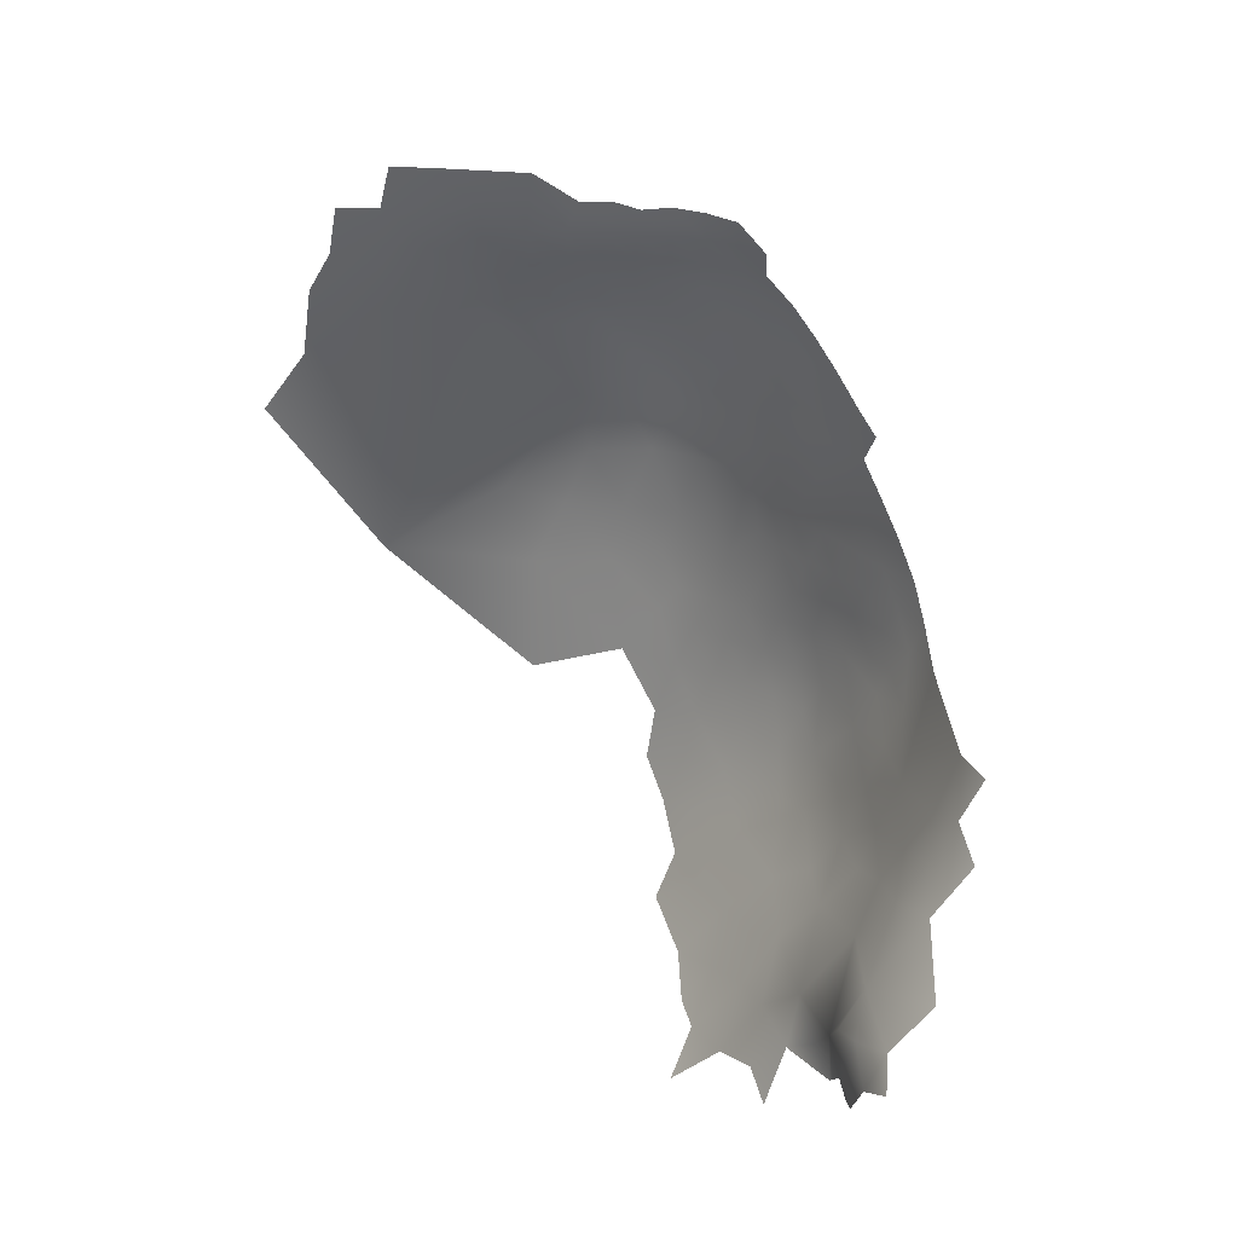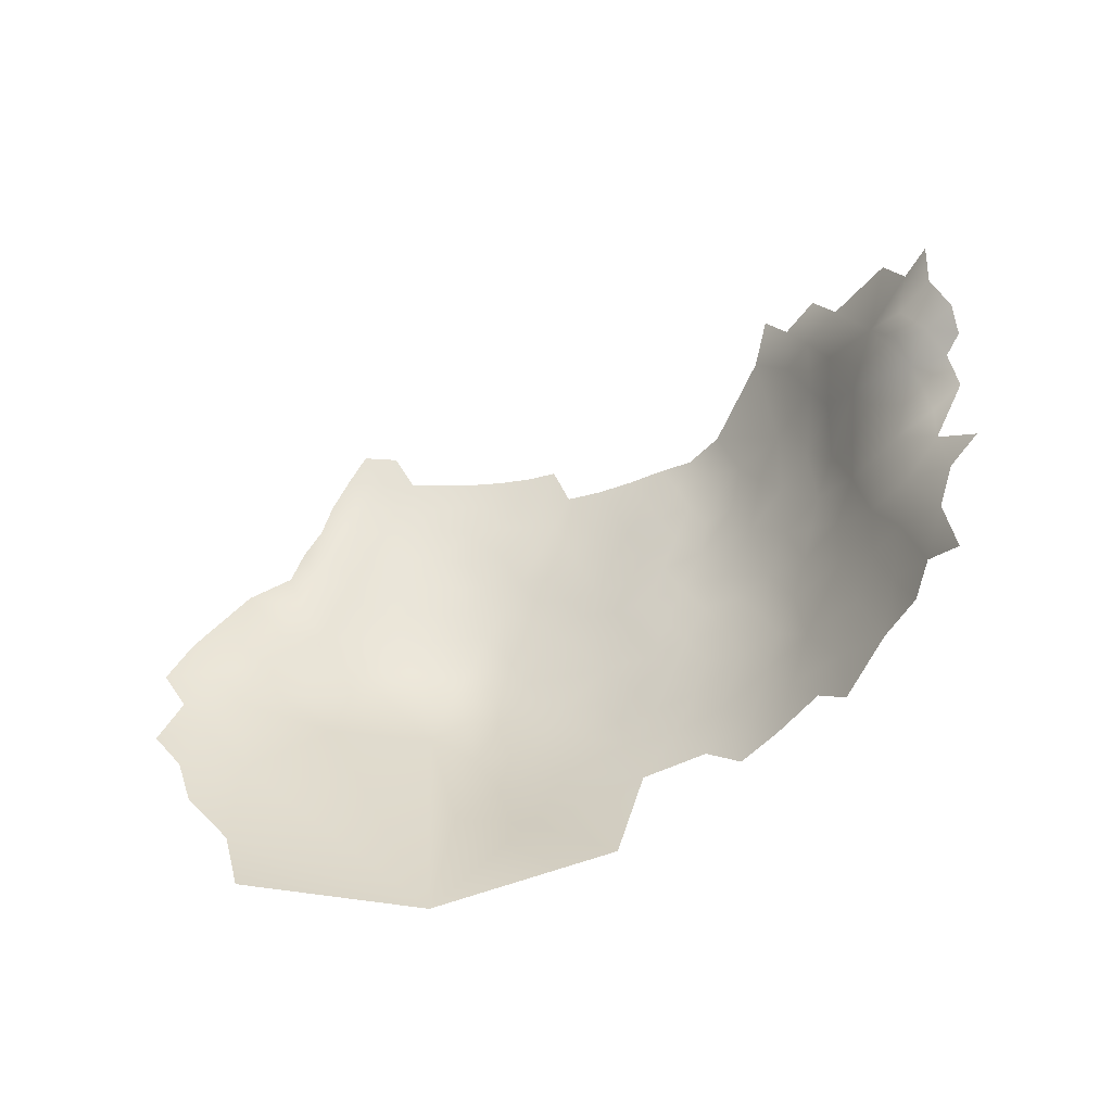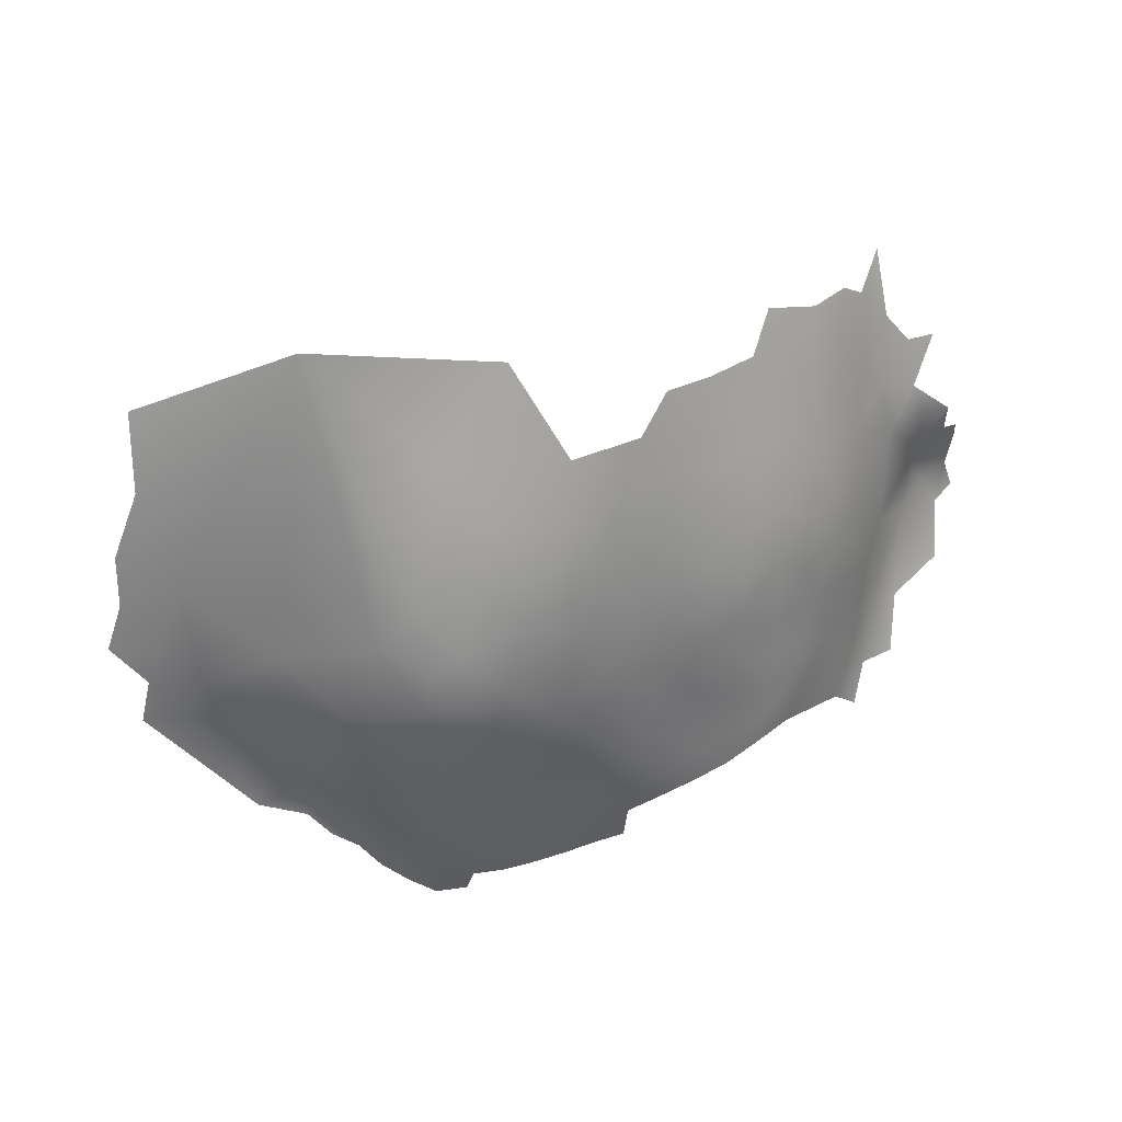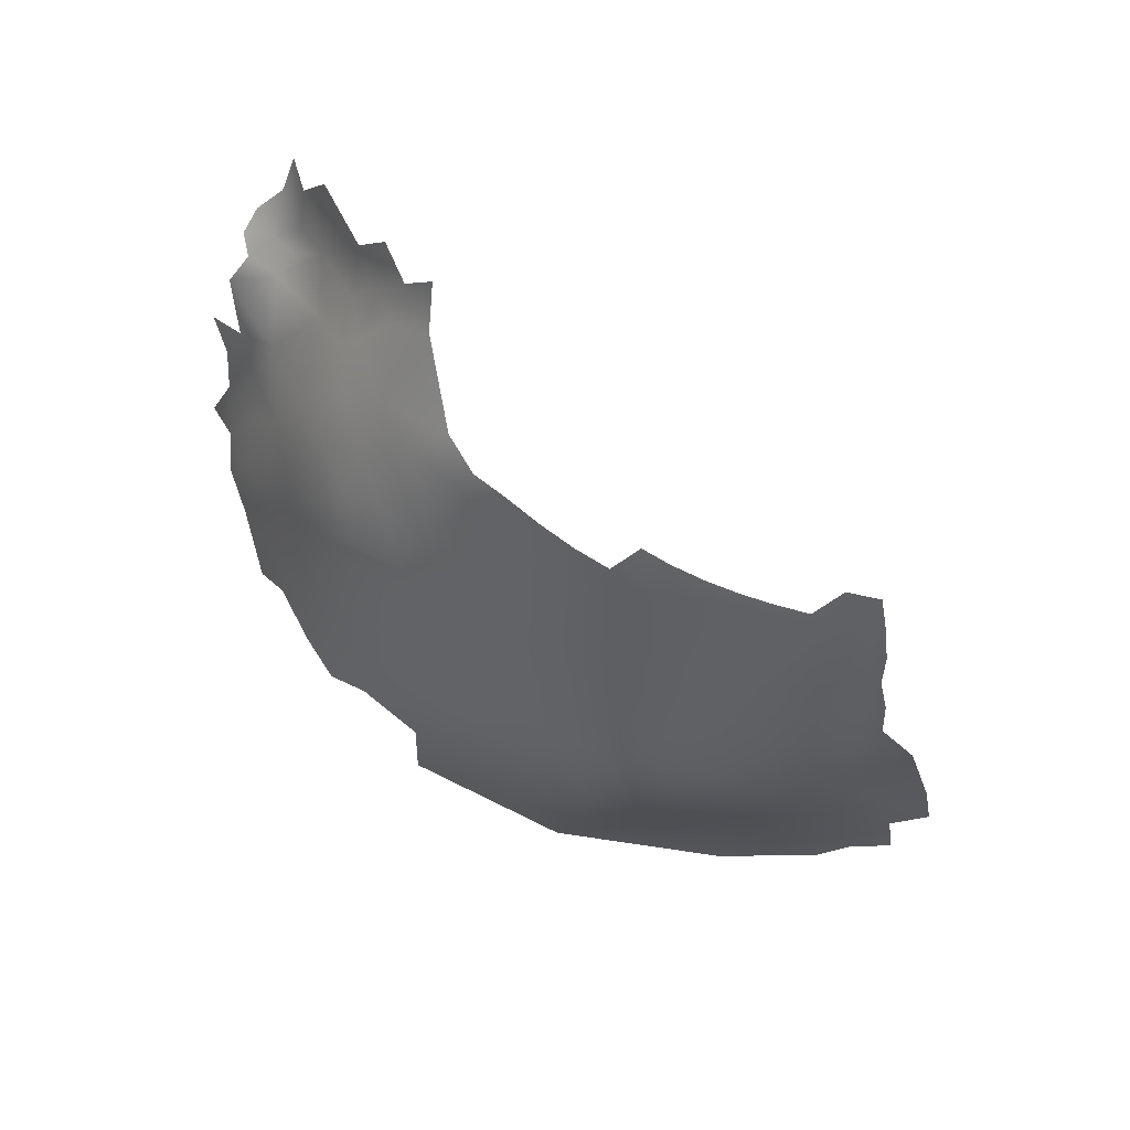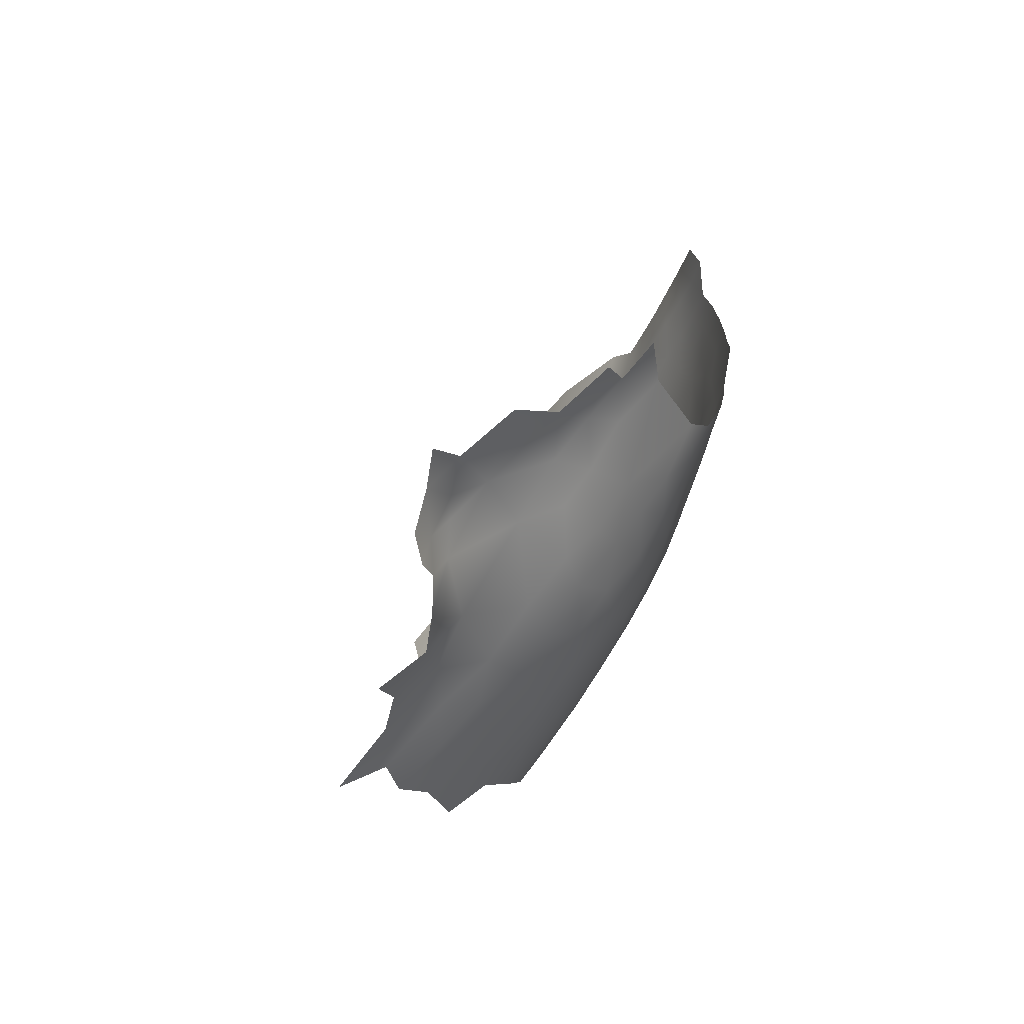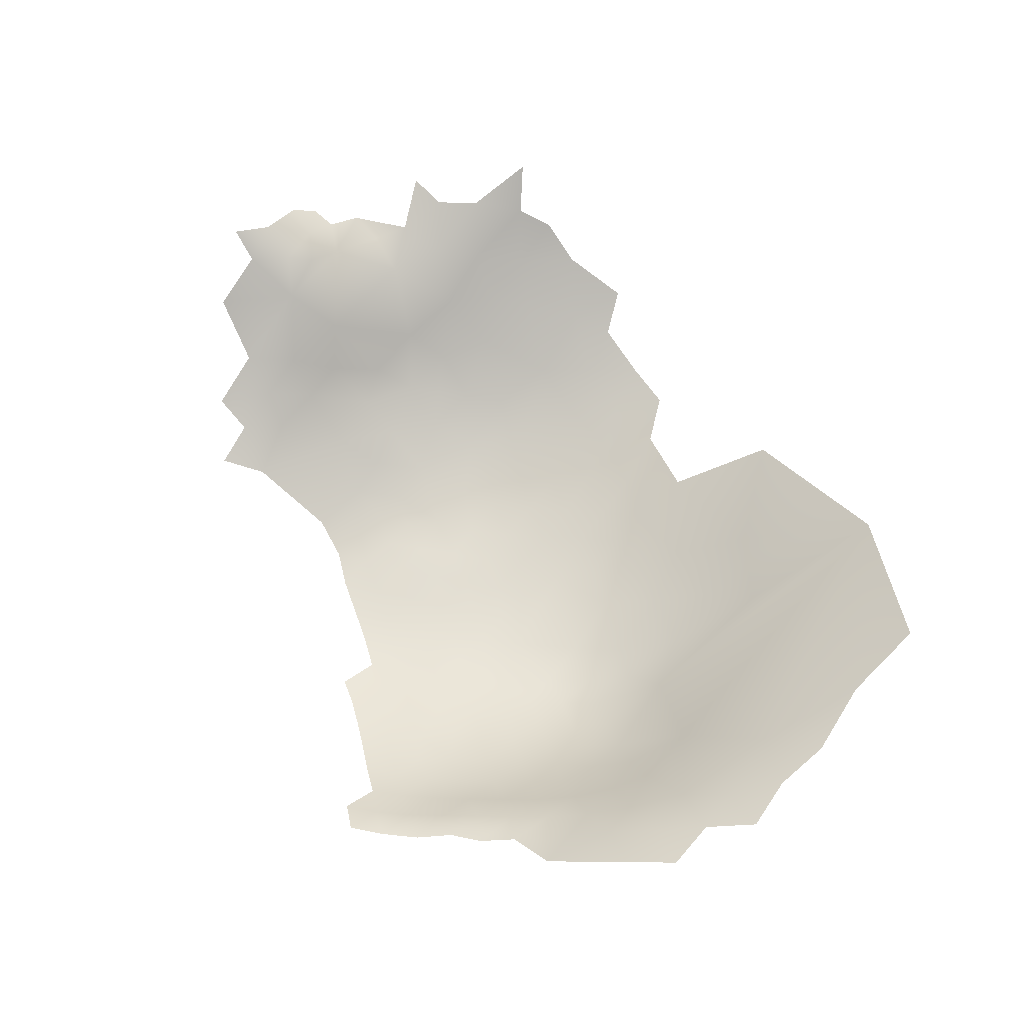
<metadata>
{"format":"obj","ext":"obj","renderer":"f3d","projection":"perspective","resolution":1024,"background":"white","views":[{"elev":66.7,"azim":40.5,"up":"+Y"},{"elev":65.7,"azim":-32.1,"up":"+Z"},{"elev":-35.2,"azim":-12.6,"up":"+Z"},{"elev":-51.4,"azim":128.7,"up":"+Z"},{"elev":-4.3,"azim":75.3,"up":"+Y"},{"elev":36.4,"azim":-134.6,"up":"+Z"}]}
</metadata>
<code>
v 70.23 744.8 367
v 76.16 754.6 362.2
v 76.28 748.3 364.6
v 76.79 742.5 366.7
v 71.11 738.3 370
v 82.2 757.8 360.1
v 82.52 751.8 362.1
v 83.71 744.7 363.4
v 88.74 754.7 359.6
v 89.64 749.4 360
v 69.67 731.7 373.4
v 71.32 722.4 377.7
v 78.85 732.8 369.9
v 94.8 753.1 357.5
v 95.63 746.5 357.7
v 93.91 762.4 355
v 99.87 756.3 355.5
v 99.98 750.4 355.6
v 100.9 762.1 354.2
v 104.5 759.3 354.3
v 104.3 753.7 354.2
v 104.6 748.4 354
v 108.8 756.6 353.1
v 108.7 751 353
v 105 765.2 353.1
v 109 762.1 353.3
v 103.3 743.3 354.7
v 108.8 745.3 353.1
v 93.03 742.1 359.2
v 113.5 765 352.3
v 113.5 759.6 352
v 113.2 754.1 352
v 118 762.6 351.2
v 117.8 757.2 351.2
v 118 768.1 351.3
v 122.2 765.3 350.6
v 122.1 759.9 350.7
v 117.8 773.5 351.3
v 122.3 770.7 350.8
v 113.1 770.6 351.8
v 126.4 767.8 350.4
v 126.3 762.6 350.4
v 109.3 767.3 352.8
v 122.2 775.9 351.1
v 126.3 773.1 350.8
v 122.9 754.6 351
v 117.8 751.6 351.7
v 113.3 748.2 352.2
v 130.6 760.3 350.7
v 126.3 758.2 350.7
v 130.6 765.2 350.3
v 134.5 762.7 350.7
v 134.3 757.7 351.2
v 138.5 760.2 351.4
v 138.5 755.4 352.1
v 142.6 757.9 352.4
v 154.4 746.6 357.8
v 154.2 741.7 360
v 149.8 743.7 357.5
v 149.8 748.6 355.8
v 158.9 744.7 360.3
v 145.3 745.7 355.4
v 145.6 750.8 354.1
v 162.8 742.6 363
v 158.7 739.9 362.4
v 137.8 750.4 353
v 134.2 753 352
v 142.3 753 353.2
v 162.9 738 365.4
v 167.4 742.2 367
v 141.2 747.9 353.9
v 145 740.8 357
v 140.8 743 355.2
v 136 740.3 355
v 136.2 745.2 353.9
v 129.6 754.8 351.3
v 113.4 742.7 352.6
v 113.3 737.3 353.3
v 113 731.7 354.4
v 108.6 734.5 354.5
v 108.5 739.9 353.6
v 118 740 352.6
v 117.9 734.8 353.4
v 118 745.5 352
v 122.5 742.7 352.5
v 122 737.8 353.1
v 122.6 733 354.2
v 123 726.5 356.8
v 117.3 729.4 354.9
v 126.9 739.5 353.4
v 126.9 745.4 352.3
v 131.3 742.8 353.5
v 131.8 738.1 354.4
v 135.3 735.2 356.4
v 139.9 738.1 356.6
v 144.3 736 358.7
v 144.2 731 361
v 148.9 738.8 359.3
v 148.6 733.8 361.4
v 144.2 726.1 363.3
v 139.7 728.1 360.6
v 148.9 729.3 363.4
v 139.6 733 358.4
v 153.4 737.2 361.8
v 131.6 748.4 352.4
v 122.5 748.3 351.6
v 153.4 732.4 363.7
v 158 735.6 364.2
v 126.7 750.4 351.5
v 135.9 730.9 358.1
v 135.7 726.3 360
v 130.8 731.9 356.2
v 139.3 722.6 363.2
v 139.1 717.3 366.1
v 133.1 720.4 362.3
v 144.1 720.9 365.7
v 133.9 713.7 366.7
v 129 715.5 364
v 149.2 724.4 365.5
v 116.3 722.7 358.3
v 129 710.8 367.1
v 154.7 727.4 366.4
v 154.2 721.4 369.3
v 149.2 719 368.4
v 123.8 712.4 365.1
v 123.6 718.5 361.3
v 116.4 714.5 364
v 105.3 725.7 359.6
v 103.1 737 355.5
v 144.1 715.7 368.6
v 144 710.9 371.7
v 138.9 712.3 369.2
v 149 713.5 371.9
v 147.7 707.6 375.9
v 153.5 716.4 372
v 153.5 711 376.4
v 133.5 708.9 369.7
v 133.6 703.5 373.5
v 127.5 706.5 370.1
v 139.4 707 372.8
v 125.6 699.6 375.3
v 140.1 701.9 376.9
v 111.8 725.8 357.2
v 152.9 706.3 380
v 148 702.4 380.5
v 148.4 697.3 385.9
v 141.9 697.3 381.7
v 154.4 702.4 385.6
v 142.5 692.3 386.4
v 136.7 692.3 383
v 157.9 731.2 366.1
v 166.3 734.8 370.2
v 161.8 733.9 367.1
v 69.03 713.7 384.5
v 162 730.2 369.3
v 161.5 724.6 372.5
v 98.18 739.9 357
v 93.14 733.9 361.9
v 158.2 716 375.5
v 157.6 709.4 380.8
v 162.1 713.2 381.8
v 108.7 718.4 362.3
v 146.2 756.3 353.3
v 165.4 716.6 382.3
v 163.5 719.5 377.9
v 168.7 719.9 383.3
v 173.2 723.3 386.5
v 171.7 717.1 391.3
v 169.3 710 395.9
v 163.3 707.8 389.6
v 167.3 713.7 387.5
v 166.5 730.2 373.8
v 167.1 725.8 377.7
v 134.3 697.1 378.5
v 176.8 746.6 374.9
v 181.4 750.9 377.1
v 181.5 746 381.3
v 165.5 704.4 396.4
v 172 727 382
v 171.6 733.4 377.4
v 181.1 740.8 385.9
v 178.2 740.8 380.8
v 186.3 746.7 384.7
v 163.8 698.4 401.4
v 162.7 693 406.5
v 157.9 692.2 401.6
v 166.4 696.1 409.1
v 160.2 700.3 394.7
v 154 695.3 393.4
v 168.8 704.1 402.3
v 173.1 708.7 403.9
v 176.8 715.6 401.3
v 179.2 710.9 406.6
v 182 715.1 405
v 181.1 706.3 413
v 176.7 705.2 410.2
v 115.4 690.8 382.6
v 150.1 689 396.9
v 148.8 692.6 391.3
v 186.3 715.5 407.4
v 189.9 721.3 409.4
v 187.4 724.9 407.8
v 191.1 725 410.7
v 191.5 730.3 409.3
v 194.2 735 409.1
v 187 730 405.2
v 184.2 732.1 399.9
v 191.1 734.5 405
v 192.4 740.2 398.6
v 187.4 720.1 407.5
v 183.5 722.5 404.7
v 184.3 727.3 404.7
v 118.2 707.6 368.8
v 108.6 702.7 374.1
v 108.7 710.8 367.5
v 168.4 693.6 415.6
v 172 701.1 410.3
v 185.6 740.9 391
v 180.7 735.3 390.3
v 178.8 727.5 394.5
v 177 729.9 387.9
v 177.5 734.5 384.5
v 100.6 709.9 370.6
v 89.37 697 384.4
f 202 201 210
f 202 203 201
f 211 202 210
f 37 50 46
f 55 53 54
f 56 55 54
f 96 72 98
f 53 49 52
f 53 52 54
f 68 55 56
f 39 44 45
f 49 51 52
f 109 105 91
f 37 42 50
f 106 109 91
f 85 86 82
f 83 82 86
f 42 49 50
f 90 92 93
f 87 83 86
f 71 62 73
f 71 63 62
f 112 94 110
f 66 55 68
f 68 56 163
f 90 86 85
f 60 62 63
f 45 41 39
f 76 53 67
f 72 73 62
f 38 44 39
f 103 110 94
f 71 66 68
f 71 68 63
f 42 36 41
f 77 28 48
f 112 93 94
f 90 91 92
f 92 91 105
f 21 20 23
f 73 95 74
f 42 51 49
f 42 41 51
f 85 91 90
f 35 38 39
f 35 40 38
f 34 37 46
f 155 151 153
f 208 205 204
f 67 55 66
f 67 53 55
f 49 53 76
f 49 76 50
f 73 74 75
f 33 31 30
f 78 82 83
f 61 64 65
f 33 37 34
f 33 34 31
f 26 23 20
f 59 62 60
f 27 28 81
f 107 104 108
f 35 36 33
f 57 59 60
f 78 77 82
f 84 85 82
f 84 82 77
f 48 84 77
f 21 17 20
f 107 102 99
f 64 69 65
f 97 99 102
f 79 78 83
f 39 41 36
f 39 36 35
f 89 79 83
f 108 151 107
f 37 33 36
f 37 36 42
f 26 30 31
f 106 91 85
f 106 85 84
f 58 61 65
f 97 101 103
f 153 151 108
f 94 93 74
f 100 101 97
f 72 59 98
f 72 62 59
f 58 59 57
f 58 57 61
f 89 83 87
f 24 21 23
f 24 23 32
f 22 28 27
f 95 94 74
f 22 21 24
f 24 28 22
f 24 48 28
f 32 34 47
f 32 31 34
f 101 111 110
f 101 110 103
f 208 204 206
f 100 97 102
f 100 102 119
f 30 35 33
f 88 89 87
f 75 71 73
f 14 17 18
f 107 151 122
f 26 25 43
f 26 43 30
f 23 31 32
f 23 26 31
f 103 94 95
f 70 69 64
f 81 28 77
f 81 77 78
f 115 113 114
f 144 136 160
f 18 21 22
f 18 17 21
f 75 92 105
f 96 98 99
f 96 99 97
f 108 65 69
f 108 69 153
f 47 34 46
f 96 103 95
f 96 97 103
f 16 17 14
f 212 202 211
f 207 206 212
f 74 92 75
f 74 93 92
f 66 71 75
f 194 193 192
f 102 122 119
f 102 107 122
f 95 73 72
f 95 72 96
f 116 114 113
f 116 130 114
f 48 24 32
f 48 32 47
f 40 35 30
f 40 30 43
f 99 104 107
f 99 98 104
f 63 68 163
f 137 117 132
f 132 114 130
f 132 130 131
f 104 58 65
f 104 65 108
f 133 131 130
f 80 78 79
f 80 81 78
f 117 137 121
f 113 111 101
f 113 100 116
f 113 101 100
f 124 130 116
f 129 27 81
f 129 81 80
f 58 104 98
f 58 98 59
f 25 20 19
f 25 26 20
f 84 47 106
f 84 48 47
f 124 123 135
f 181 219 222
f 218 219 181
f 119 116 100
f 119 124 116
f 119 122 123
f 119 123 124
f 125 126 118
f 148 145 144
f 181 182 177
f 117 114 132
f 133 124 135
f 133 130 124
f 144 134 136
f 145 134 144
f 19 20 17
f 106 46 109
f 106 47 46
f 152 69 70
f 152 153 69
f 120 89 88
f 173 180 179
f 173 172 180
f 10 14 15
f 139 121 137
f 170 169 178
f 133 134 131
f 138 140 142
f 6 7 2
f 192 193 191
f 139 137 138
f 206 202 212
f 19 17 16
f 140 132 131
f 157 27 129
f 137 132 140
f 137 140 138
f 117 118 115
f 117 115 114
f 15 14 18
f 46 50 76
f 46 76 109
f 221 222 219
f 171 164 166
f 220 221 219
f 121 125 118
f 121 118 117
f 76 67 105
f 76 105 109
f 9 14 10
f 160 159 161
f 160 136 159
f 7 6 9
f 149 147 146
f 146 145 148
f 3 8 4
f 141 139 138
f 204 203 202
f 204 202 206
f 133 136 134
f 128 80 79
f 165 156 173
f 66 105 67
f 66 75 105
f 155 153 152
f 155 152 172
f 158 29 157
f 115 111 113
f 183 181 177
f 218 181 183
f 10 7 9
f 166 179 167
f 198 199 189
f 172 173 156
f 172 156 155
f 211 210 200
f 169 190 178
f 143 128 79
f 177 175 176
f 136 135 159
f 136 133 135
f 178 184 188
f 147 149 150
f 3 2 7
f 3 7 8
f 222 182 181
f 147 145 146
f 143 89 120
f 143 79 89
f 182 175 177
f 1 3 4
f 169 191 190
f 138 142 174
f 138 174 141
f 186 184 185
f 9 16 14
f 184 178 190
f 161 165 164
f 161 159 165
f 168 171 166
f 8 7 10
f 194 211 200
f 171 161 164
f 111 112 110
f 90 93 112
f 165 166 164
f 168 166 167
f 169 170 171
f 169 171 168
f 157 29 15
f 213 127 125
f 166 173 179
f 166 165 173
f 87 86 90
f 87 90 112
f 127 126 125
f 187 185 184
f 170 178 188
f 149 146 199
f 155 122 151
f 147 174 142
f 147 150 174
f 18 22 27
f 186 198 189
f 196 191 193
f 5 1 4
f 5 4 13
f 148 144 160
f 195 196 193
f 208 206 207
f 142 145 147
f 139 125 121
f 139 213 125
f 159 135 123
f 140 131 134
f 126 120 88
f 193 194 200
f 162 127 215
f 152 180 172
f 207 212 211
f 221 167 179
f 13 11 5
f 159 156 165
f 159 123 156
f 29 10 15
f 192 211 194
f 170 161 171
f 216 187 217
f 162 143 120
f 162 128 143
f 128 129 80
f 215 127 213
f 126 115 118
f 88 87 112
f 186 188 184
f 186 189 188
f 189 199 146
f 222 221 179
f 222 179 180
f 217 191 196
f 217 190 191
f 214 215 213
f 158 157 129
f 15 18 27
f 15 27 157
f 142 140 134
f 142 134 145
f 169 192 191
f 207 220 219
f 148 189 146
f 188 189 148
f 127 120 126
f 127 162 120
f 187 190 217
f 187 184 190
f 170 160 161
f 13 4 8
f 209 208 207
f 223 215 214
f 168 192 169
f 213 139 141
f 6 16 9
f 29 8 10
f 167 221 220
f 170 188 148
f 170 148 160
f 218 207 219
f 218 209 207
f 158 8 29
f 13 8 158
f 13 12 11
f 158 129 128
f 223 162 215
f 214 213 141
f 214 141 197
f 224 223 214
f 224 214 197
f 224 154 12
f 224 12 13
f 224 13 158
f 224 158 128
f 223 128 162
f 223 224 128
f 180 182 222
f 70 180 152
f 180 175 182
f 70 175 180
f 156 122 155
f 122 156 123
f 115 112 111
f 88 115 126
f 88 112 115
f 211 220 207
f 220 168 167
f 192 220 211
f 168 220 192

</code>
